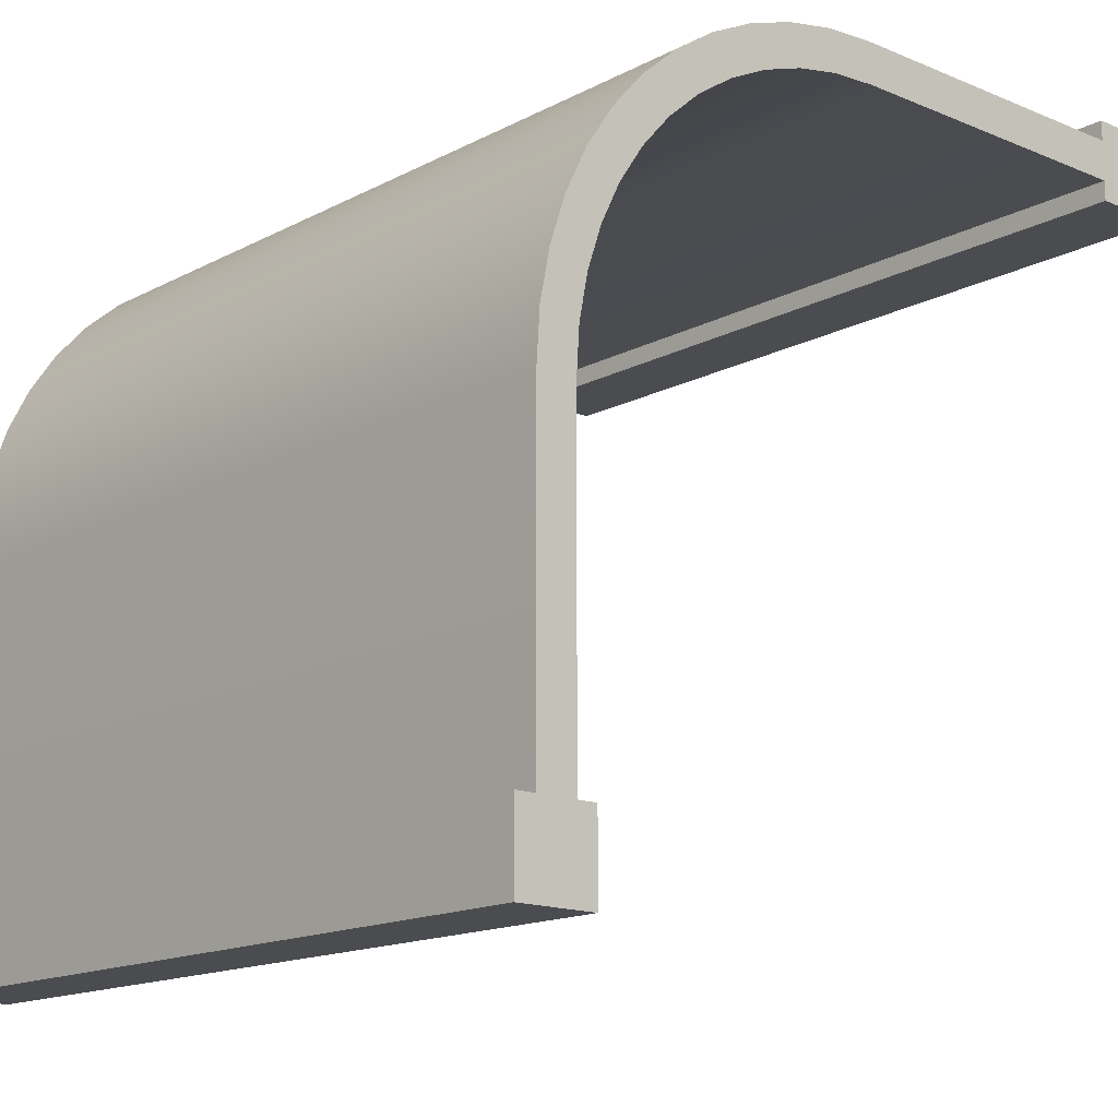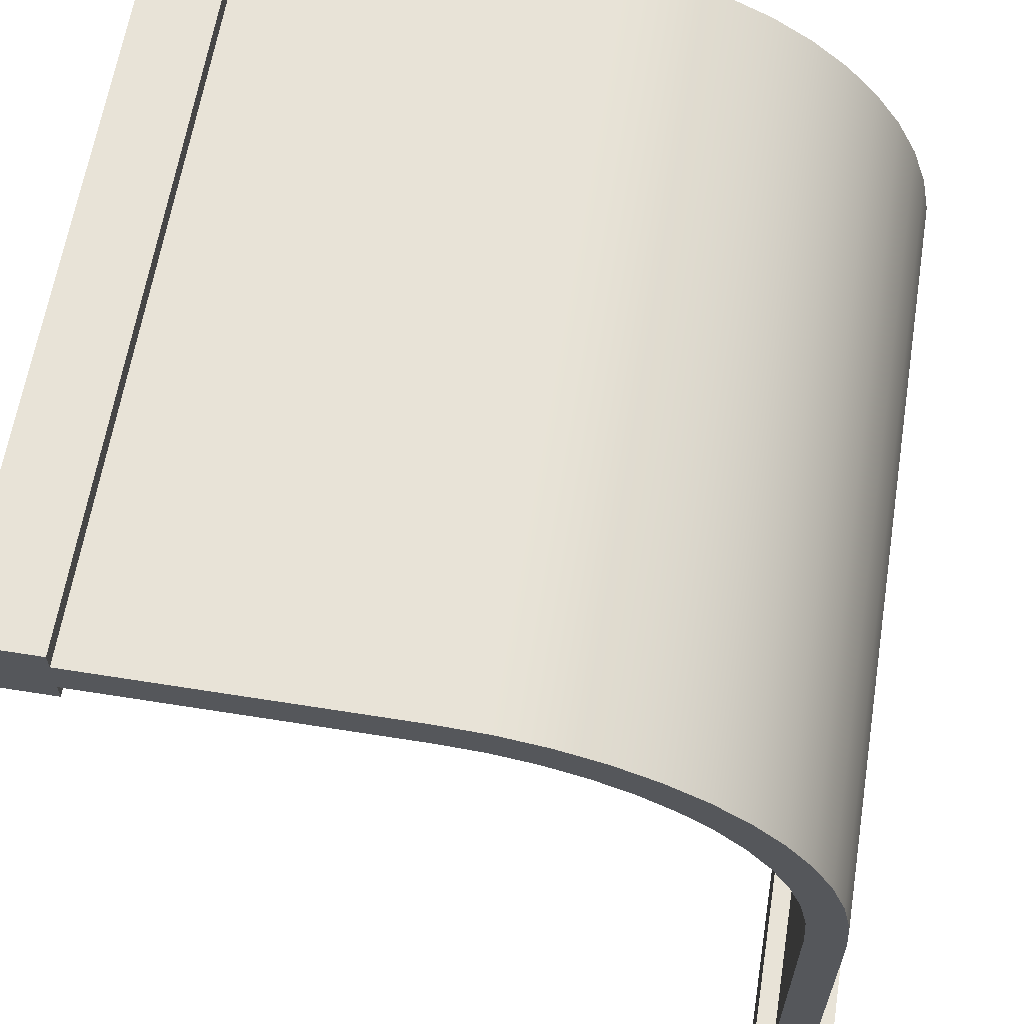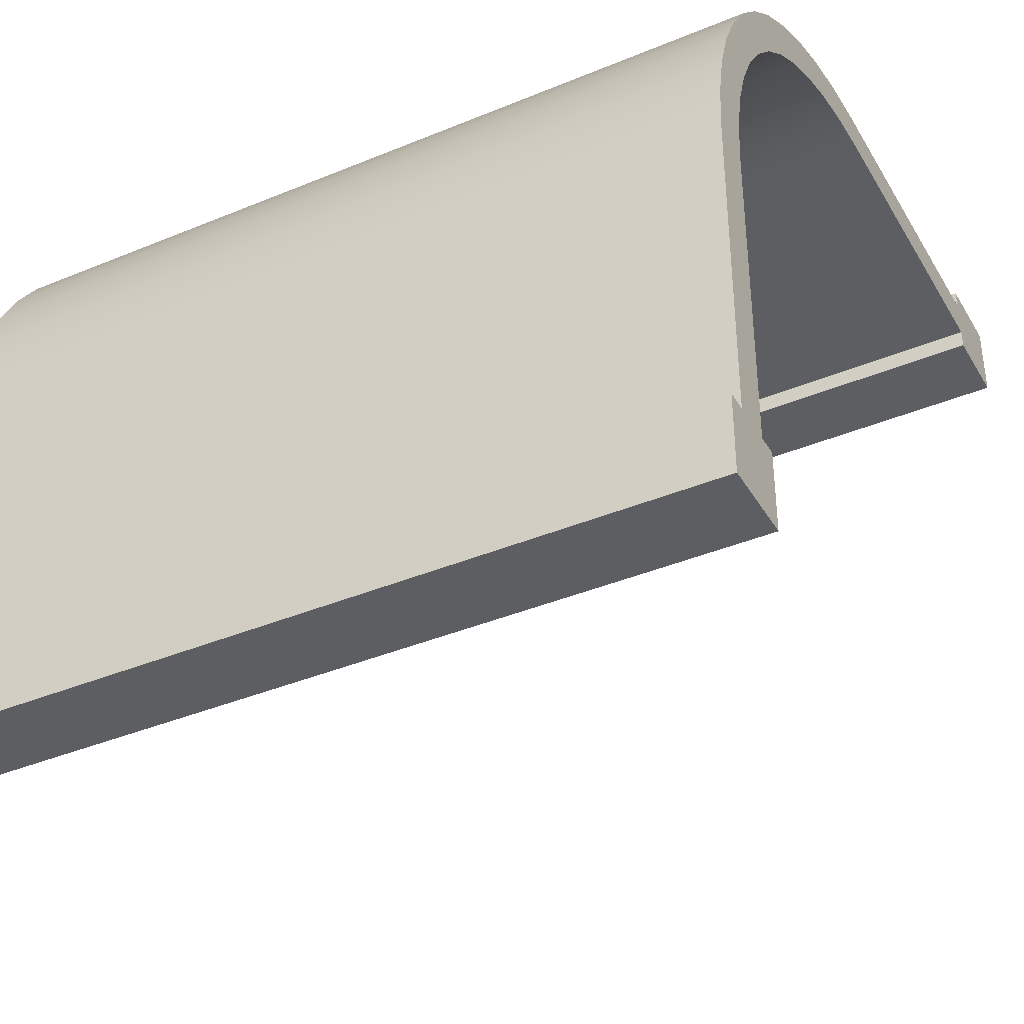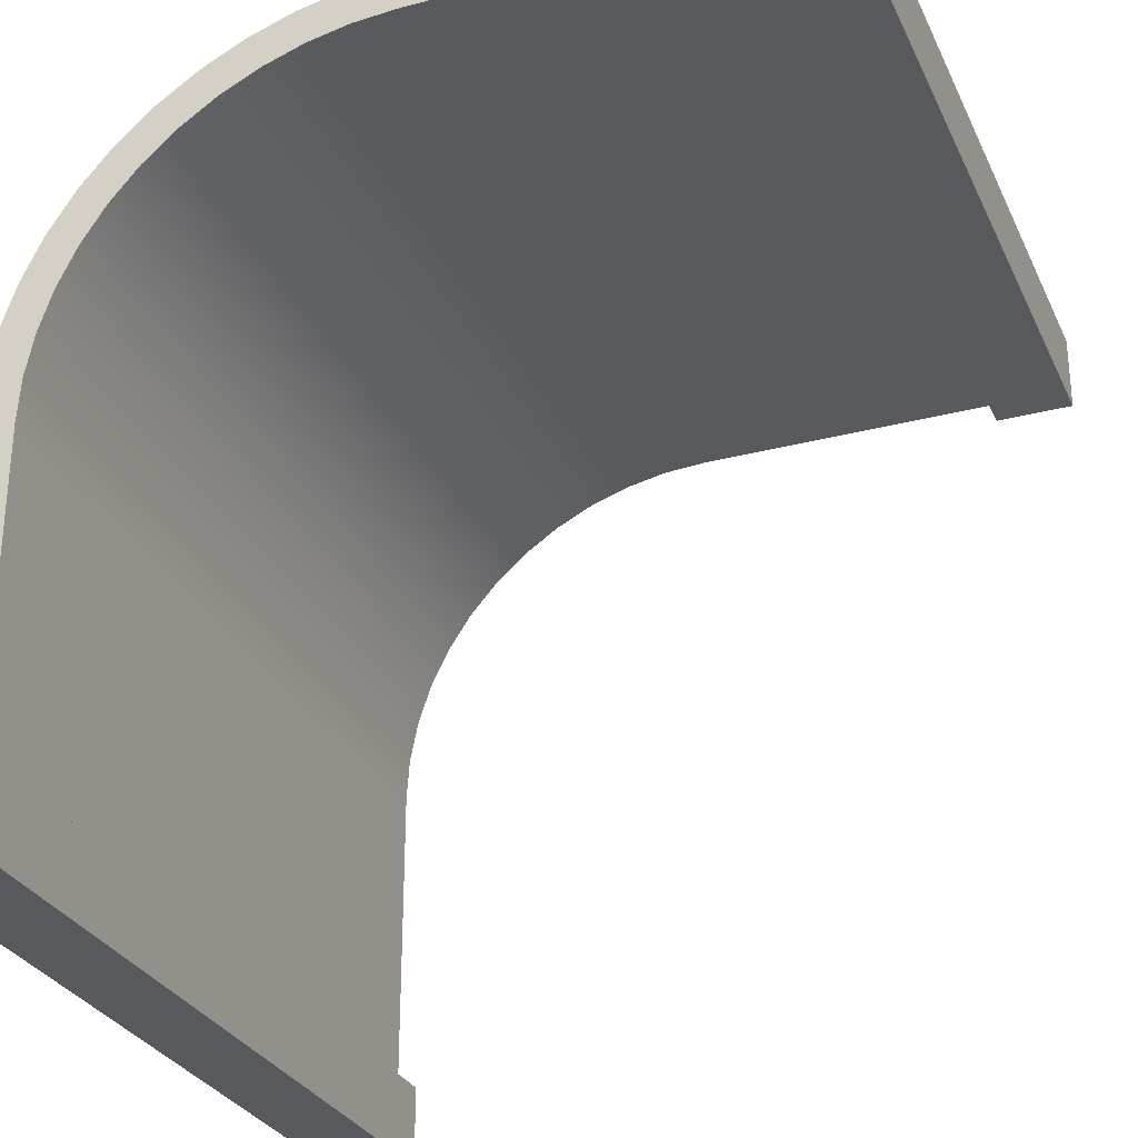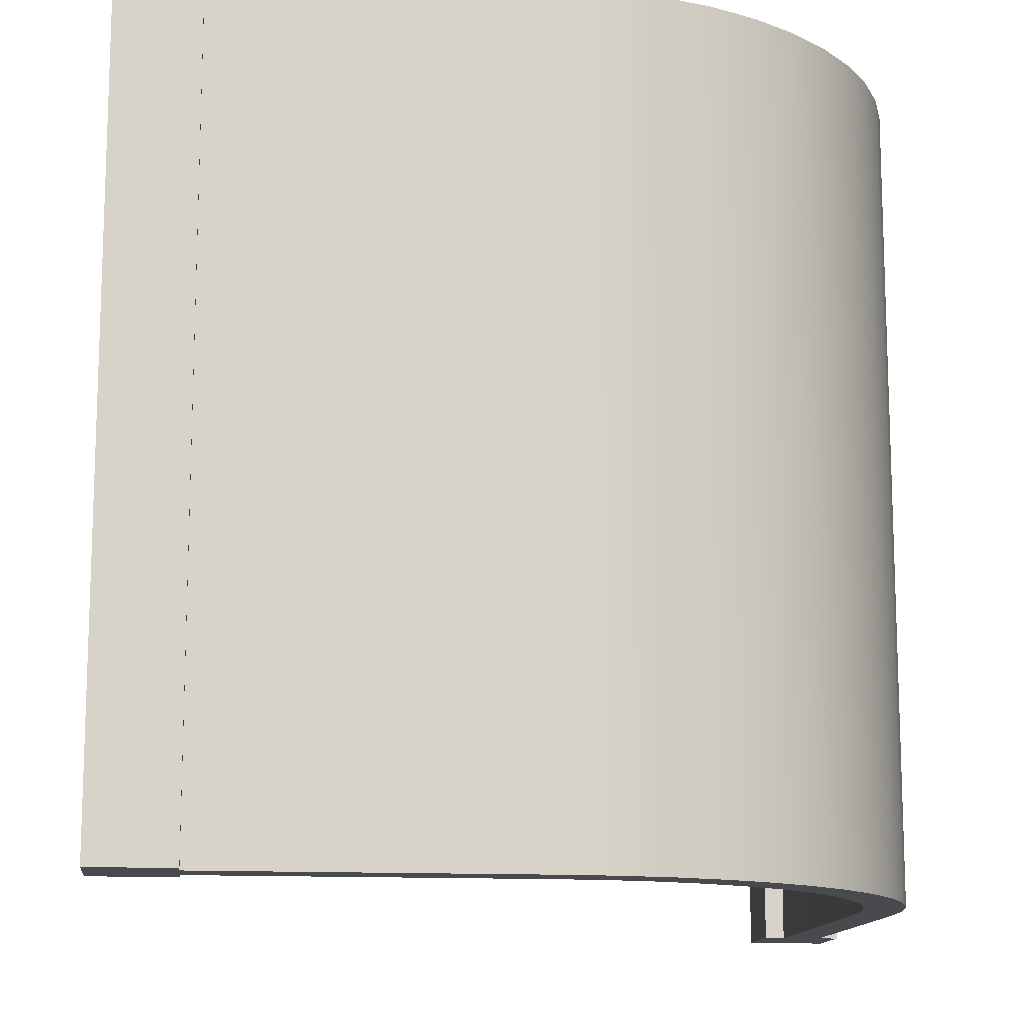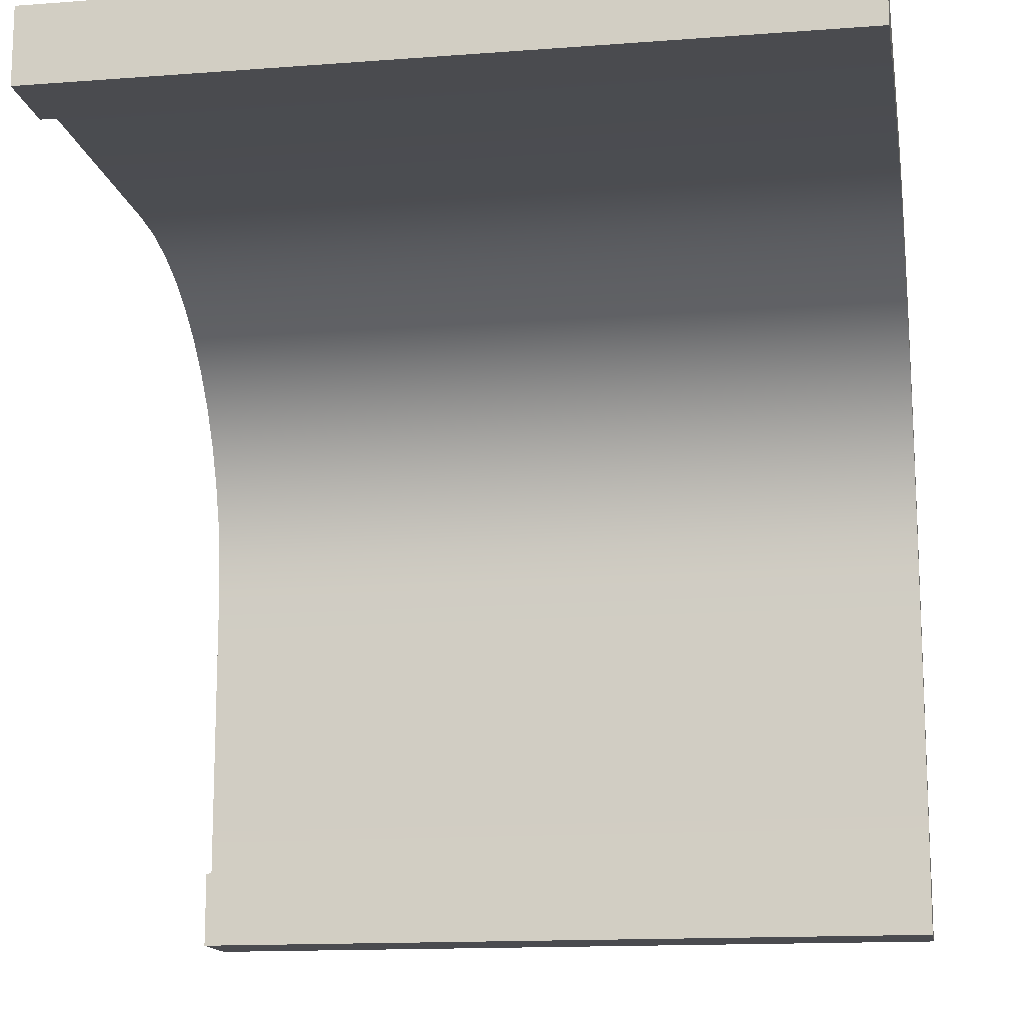
<metadata>
{"format":"obj","ext":"obj","renderer":"f3d","projection":"perspective","resolution":1024,"background":"white","views":[{"elev":-15.0,"azim":138.2,"up":"+Z"},{"elev":62.3,"azim":9.2,"up":"+Z"},{"elev":-39.1,"azim":117.5,"up":"+Z"},{"elev":-29.3,"azim":-158.7,"up":"+Z"},{"elev":-13.2,"azim":-6.7,"up":"+Y"},{"elev":-14.3,"azim":-80.5,"up":"+Z"}]}
</metadata>
<code>
o wallWoodRounded
v 0.4388 1 0.1818
v 0.4588 -0 0.1229
v 0.4588 1 0.1229
v 0.4388 -0 0.1818
v 0.05547 1 0.4214
v 0.11 -0 0.4105
v 0.05547 -0 0.4214
v 0.11 1 0.4105
v 0.1626 1 0.3926
v 0.2125 -0 0.3681
v 0.1626 -0 0.3926
v 0.2125 1 0.3681
v 0.425 0 -0
v 0.425 1 -0.4
v 0.425 0 -0.4
v 0.425 1 -0
v 0.3005 -0 0.3005
v 0.3372 1 0.2587
v 0.3372 -0 0.2587
v 0.3005 1 0.3005
v 0.3359 1 0.3359
v 0.2892 -0 0.3768
v 0.3359 -0 0.3359
v 0.2892 1 0.3768
v -0.4 1 0.425
v 0 -0 0.425
v -0.4 -0 0.425
v 0 1 0.425
v 0.4214 -0 0.05547
v 0.4214 1 0.05547
v 0.062 1 0.4709
v 0 -0 0.475
v 0.062 -0 0.4709
v 0 1 0.475
v 0.475 1 -0
v 0.475 1 -0.4
v 0.4709 1 0.062
v 0.4114 1 0.2375
v 0.4105 1 0.11
v 0.3768 1 0.2892
v 0.3926 1 0.1626
v 0.3681 1 0.2125
v 0.2587 1 0.3372
v 0.2375 1 0.4114
v 0.1818 1 0.4388
v 0.1229 1 0.4588
v -0.4 1 0.475
v 0.2587 -0 0.3372
v 0.475 0 -0
v 0.4709 -0 0.062
v 0.3926 -0 0.1626
v 0.4105 -0 0.11
v -0.4 -0 0.475
v 0.1229 -0 0.4588
v 0.4114 -0 0.2375
v 0.3768 -0 0.2892
v 0.475 0 -0.4
v 0.3681 -0 0.2125
v 0.1818 -0 0.4388
v 0.2375 -0 0.4114
v -0.4 -0 0.4
v -0.4 1 0.4
v -0.4 1 0.5
v -0.4 -0 0.5
v -0.5 1 0.4
v -0.5 -0 0.4
v 0.4 1 -0.5
v 0.5 1 -0.4
v 0.5 1 -0.5
v 0.4 1 -0.4
v 0.5 0 -0.5
v 0.5 0 -0.4
v 0.4 0 -0.5
v 0.4 0 -0.4
v -0.5 -0 0.5
v -0.5 1 0.5
f 1 2 3
f 2 1 4
f 5 6 7
f 6 5 8
f 9 10 11
f 10 9 12
f 13 14 15
f 14 13 16
f 17 18 19
f 18 17 20
f 8 11 6
f 11 8 9
f 21 22 23
f 22 21 24
f 25 26 27
f 26 25 28
f 29 16 13
f 16 29 30
f 28 7 26
f 7 28 5
f 31 32 33
f 32 31 34
f 14 35 36
f 35 14 37
f 37 14 3
f 3 14 1
f 1 14 16
f 1 16 38
f 38 16 30
f 38 30 39
f 38 39 40
f 40 39 41
f 40 41 42
f 40 42 21
f 21 42 18
f 21 18 20
f 21 20 24
f 24 20 43
f 24 43 44
f 44 43 12
f 44 12 45
f 45 12 9
f 45 9 46
f 46 9 8
f 46 8 31
f 31 8 5
f 31 5 34
f 34 5 28
f 34 28 47
f 47 28 25
f 43 17 48
f 17 43 20
f 37 49 35
f 49 37 50
f 51 39 52
f 39 51 41
f 52 30 29
f 30 52 39
f 3 50 37
f 50 3 2
f 34 53 32
f 53 34 47
f 46 33 54
f 33 46 31
f 40 55 38
f 55 40 56
f 35 57 36
f 57 35 49
f 58 41 51
f 41 58 42
f 44 59 60
f 59 44 45
f 21 56 40
f 56 21 23
f 45 54 59
f 54 45 46
f 12 48 10
f 48 12 43
f 19 42 58
f 42 19 18
f 55 13 4
f 13 55 29
f 29 55 52
f 52 55 56
f 52 56 51
f 51 56 58
f 58 56 23
f 58 23 19
f 19 23 17
f 17 23 22
f 17 22 48
f 48 22 60
f 48 60 10
f 10 60 59
f 10 59 11
f 11 59 54
f 11 54 6
f 6 54 33
f 6 33 7
f 7 33 32
f 7 32 26
f 26 32 53
f 26 53 27
f 50 57 49
f 57 50 15
f 15 50 2
f 15 2 4
f 15 4 13
f 38 4 1
f 4 38 55
f 24 60 22
f 60 24 44
f 25 61 62
f 61 25 27
f 63 53 47
f 53 63 64
f 65 61 66
f 61 65 62
f 67 68 69
f 68 67 36
f 36 67 14
f 14 67 70
f 57 71 72
f 71 57 73
f 73 57 15
f 73 15 74
f 75 53 64
f 53 75 27
f 27 75 61
f 61 75 66
f 63 75 64
f 75 63 76
f 74 67 73
f 67 74 70
f 67 71 73
f 71 67 69
f 47 76 63
f 76 47 25
f 76 25 62
f 76 62 65
f 75 65 66
f 65 75 76
f 68 57 72
f 57 68 36
f 14 74 15
f 74 14 70
f 68 71 69
f 71 68 72

</code>
